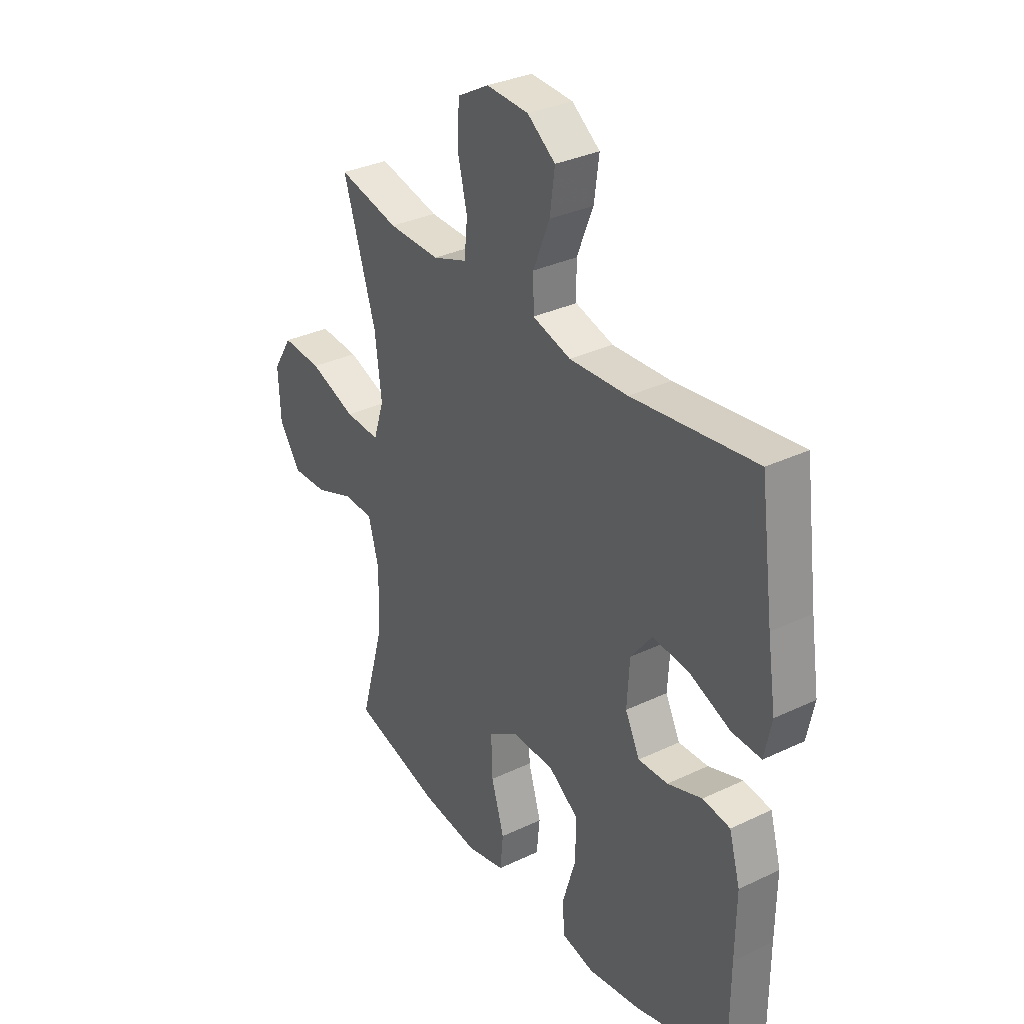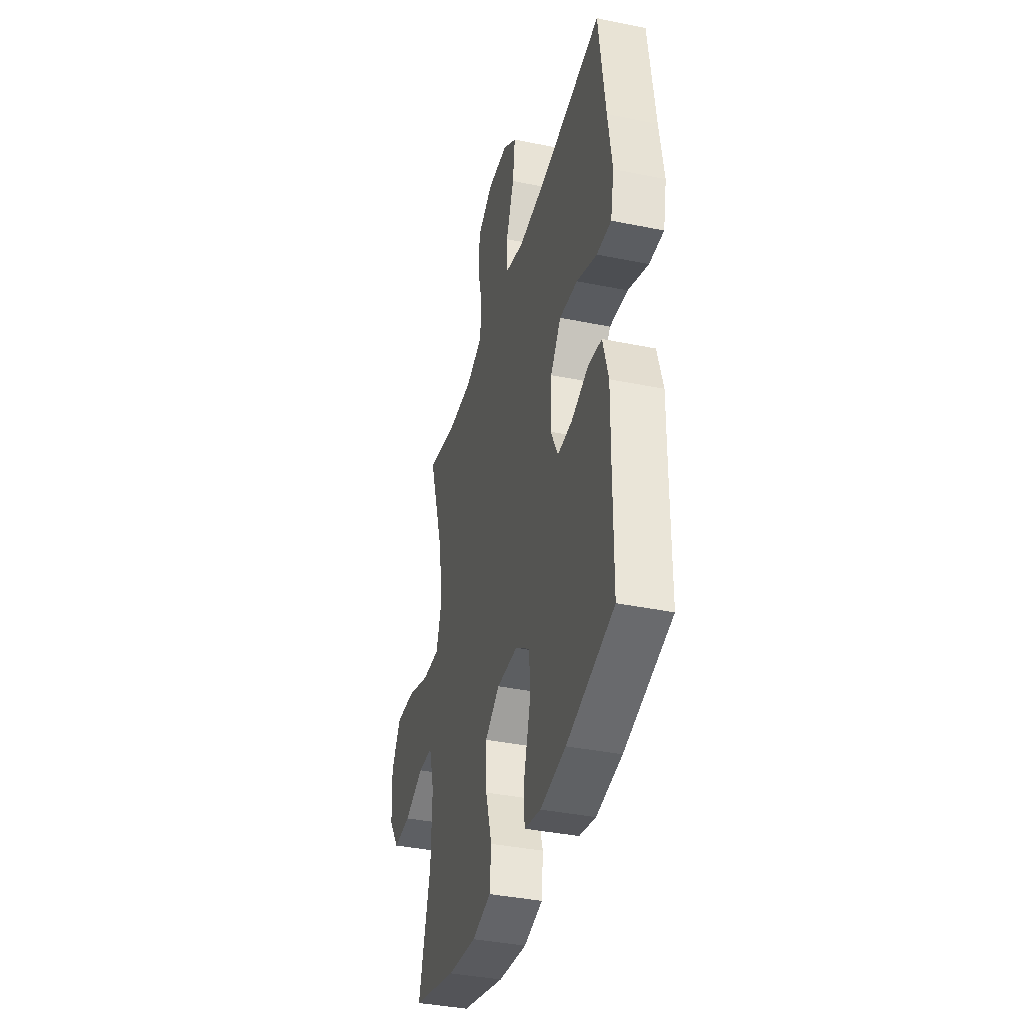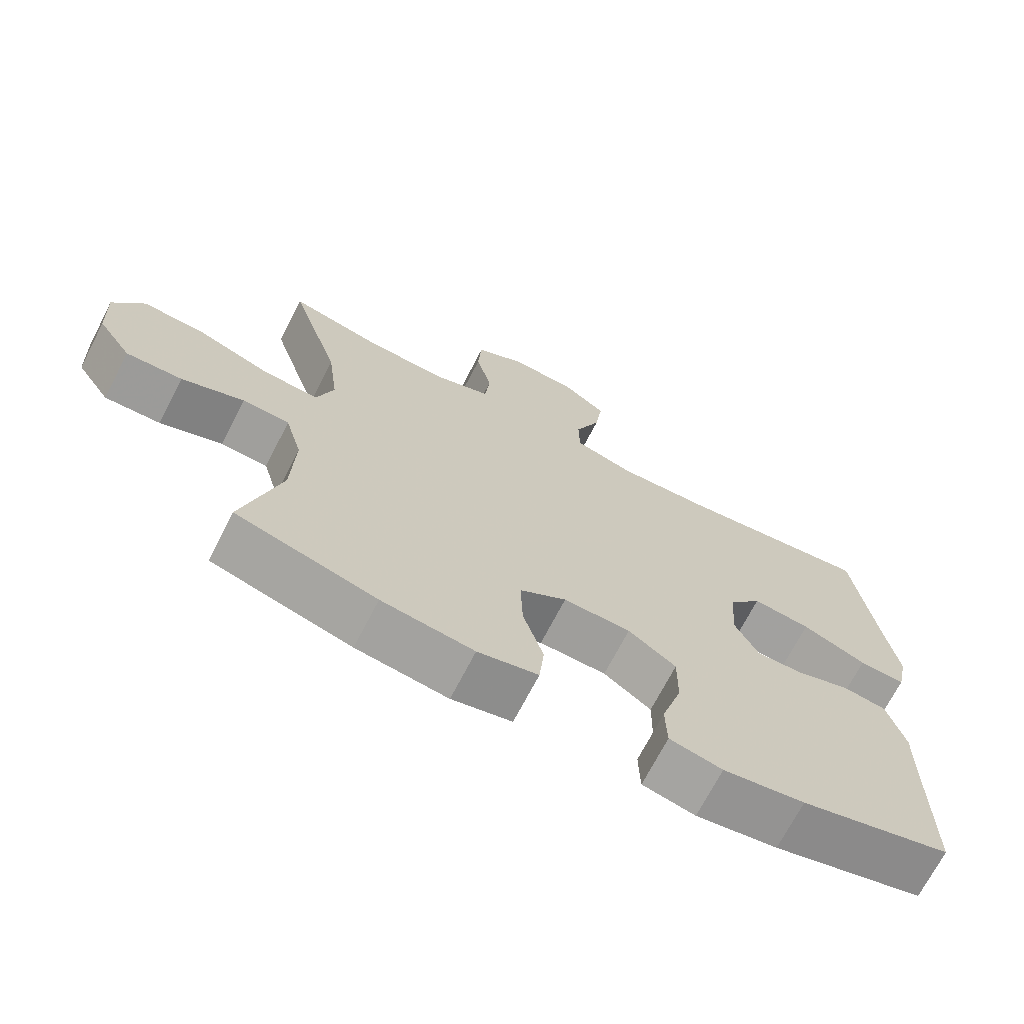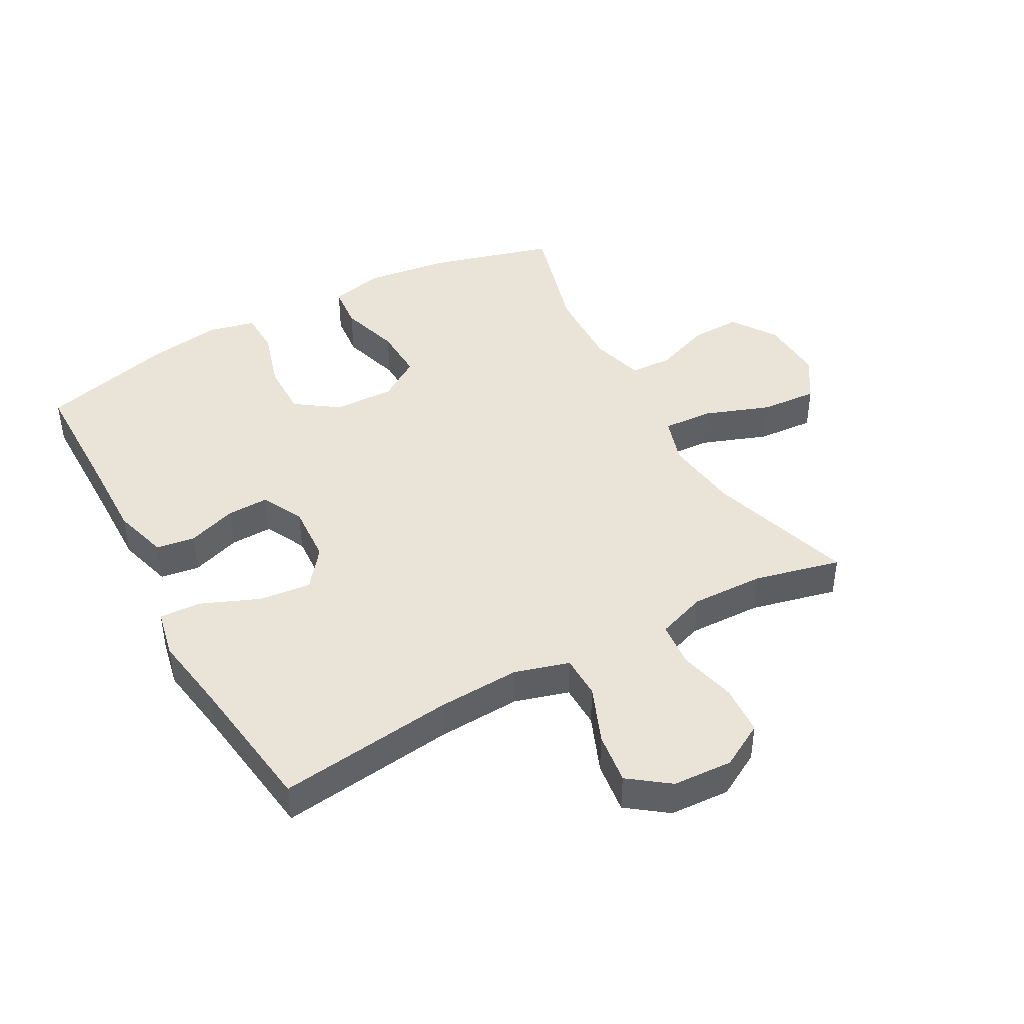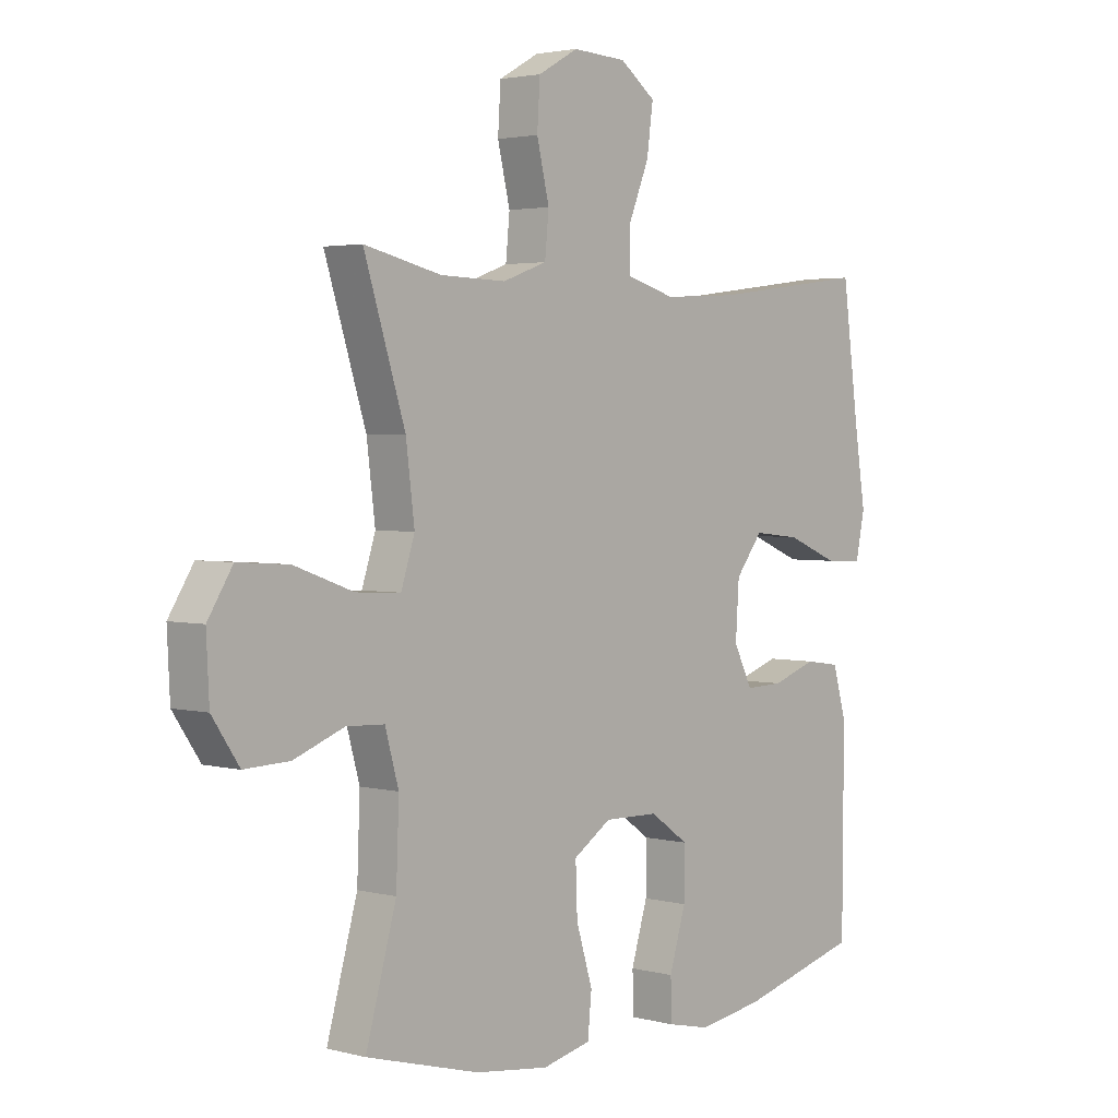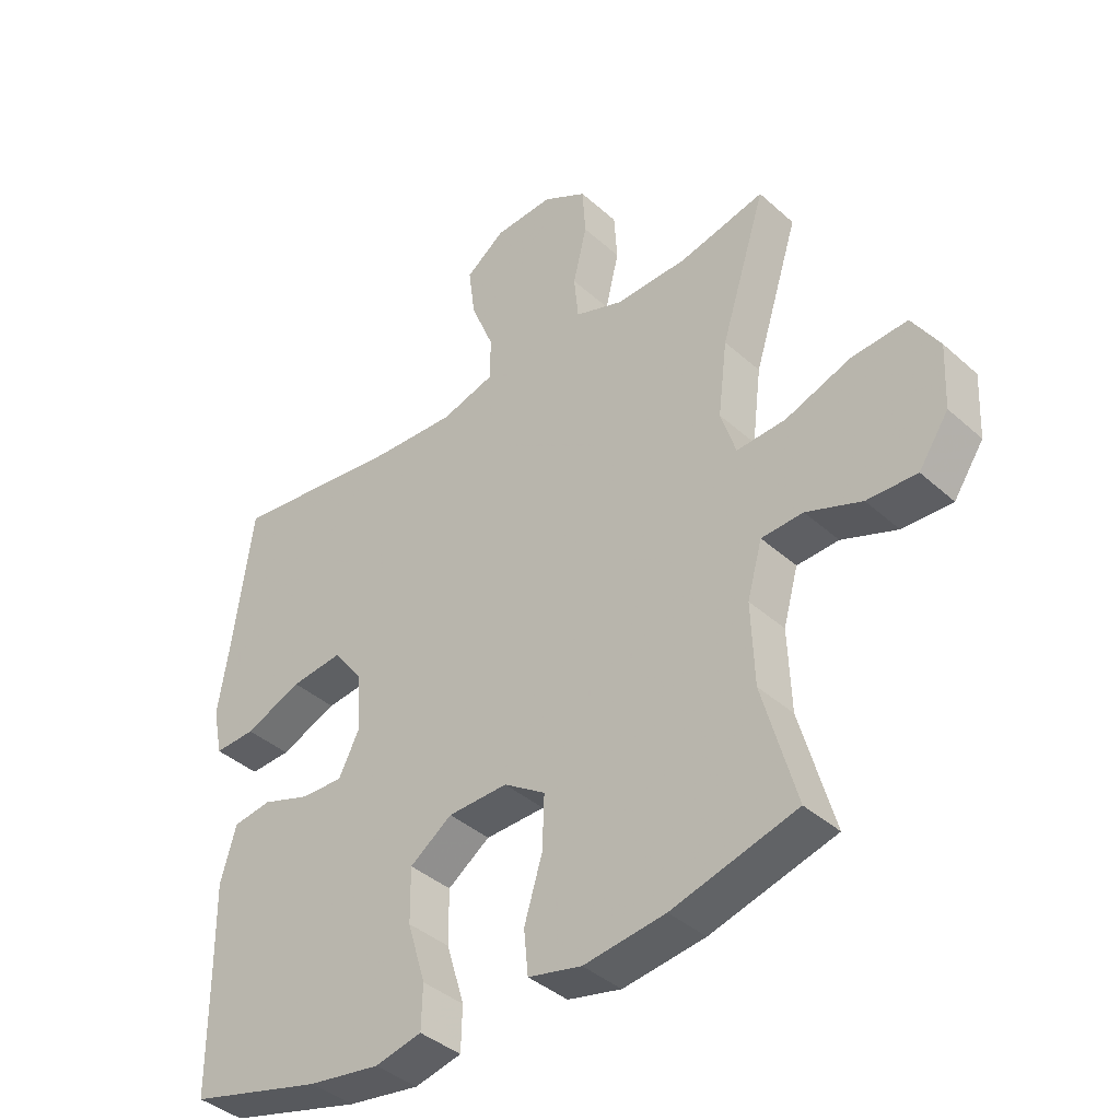
<metadata>
{"format":"obj","ext":"obj","renderer":"f3d","projection":"perspective","resolution":1024,"background":"white","views":[{"elev":32.7,"azim":-123.5,"up":"+Z"},{"elev":-38.4,"azim":-104.5,"up":"+Z"},{"elev":-70.4,"azim":152.7,"up":"+Z"},{"elev":43.4,"azim":-28.8,"up":"+Y"},{"elev":2.8,"azim":131.8,"up":"+Z"},{"elev":-39.8,"azim":42.3,"up":"+Z"}]}
</metadata>
<code>
v 0.5 0.07 0.5
v 0.427 0.07 0.268
v 0.412 0.07 0.147
v 0.436 0.07 0.072
v 0.515 0.07 0.076
v 0.62 0.07 0.114
v 0.71 0.07 0.12
v 0.754 0.07 0.05
v 0.749 0.07 -0.053
v 0.701 0.07 -0.124
v 0.621 0.07 -0.121
v 0.532 0.07 -0.087
v 0.465 0.07 -0.09
v 0.441 0.07 -0.176
v 0.446 0.07 -0.307
v 0.5 0.07 -0.5
v 0.3 0.07 -0.555
v 0.169 0.07 -0.572
v 0.083 0.07 -0.552
v 0.076 0.07 -0.481
v 0.105 0.07 -0.385
v 0.108 0.07 -0.299
v 0.041 0.07 -0.255
v -0.055 0.07 -0.257
v -0.123 0.07 -0.305
v -0.122 0.07 -0.392
v -0.093 0.07 -0.488
v -0.095 0.07 -0.558
v -0.17 0.07 -0.575
v -0.286 0.07 -0.557
v -0.5 0.07 -0.5
v -0.501 0.07 -0.298
v -0.503 0.07 -0.166
v -0.478 0.07 -0.078
v -0.416 0.07 -0.069
v -0.338 0.07 -0.096
v -0.271 0.07 -0.098
v -0.238 0.07 -0.032
v -0.244 0.07 0.063
v -0.292 0.07 0.125
v -0.375 0.07 0.116
v -0.467 0.07 0.078
v -0.533 0.07 0.075
v -0.549 0.07 0.152
v -0.53 0.07 0.275
v -0.5 0.07 0.5
v -0.221 0.07 0.464
v -0.089 0.07 0.457
v -0.003 0.07 0.482
v -0.002 0.07 0.551
v -0.039 0.07 0.642
v -0.05 0.07 0.724
v 0.013 0.07 0.771
v 0.108 0.07 0.776
v 0.179 0.07 0.736
v 0.184 0.07 0.657
v 0.162 0.07 0.565
v 0.169 0.07 0.493
v 0.247 0.07 0.465
v 0.363 0.07 0.468
v 0.5 0 0.5
v 0.427 0 0.268
v 0.412 0 0.147
v 0.436 0 0.072
v 0.515 0 0.076
v 0.62 0 0.114
v 0.71 0 0.12
v 0.754 0 0.05
v 0.749 0 -0.053
v 0.701 0 -0.124
v 0.621 0 -0.121
v 0.532 0 -0.087
v 0.465 0 -0.09
v 0.441 0 -0.176
v 0.446 0 -0.307
v 0.5 0 -0.5
v 0.3 0 -0.555
v 0.169 0 -0.572
v 0.083 0 -0.552
v 0.076 0 -0.481
v 0.105 0 -0.385
v 0.108 0 -0.299
v 0.041 0 -0.255
v -0.055 0 -0.257
v -0.123 0 -0.305
v -0.122 0 -0.392
v -0.093 0 -0.488
v -0.095 0 -0.558
v -0.17 0 -0.575
v -0.286 0 -0.557
v -0.5 0 -0.5
v -0.501 0 -0.298
v -0.503 0 -0.166
v -0.478 0 -0.078
v -0.416 0 -0.069
v -0.338 0 -0.096
v -0.271 0 -0.098
v -0.238 0 -0.032
v -0.244 0 0.063
v -0.292 0 0.125
v -0.375 0 0.116
v -0.467 0 0.078
v -0.533 0 0.075
v -0.549 0 0.152
v -0.53 0 0.275
v -0.5 0 0.5
v -0.221 0 0.464
v -0.089 0 0.457
v -0.003 0 0.482
v -0.002 0 0.551
v -0.039 0 0.642
v -0.05 0 0.724
v 0.013 0 0.771
v 0.108 0 0.776
v 0.179 0 0.736
v 0.184 0 0.657
v 0.162 0 0.565
v 0.169 0 0.493
v 0.247 0 0.465
v 0.363 0 0.468
f 55 56 57
f 54 55 57
f 53 54 57
f 52 53 57
f 51 52 57
f 50 51 57
f 49 50 57 58
f 48 49 58 59
f 45 46 47
f 45 47 48
f 44 45 48
f 43 44 48
f 42 43 48
f 41 42 48
f 40 41 48 59
f 34 35 36
f 33 34 36
f 32 33 36
f 32 36 37
f 31 32 37
f 30 31 37
f 29 30 37
f 28 29 37
f 27 28 37
f 26 27 37
f 25 26 37 38
f 19 20 21
f 18 19 21
f 17 18 21
f 16 17 21
f 15 16 21
f 14 15 21 22
f 13 14 22 23
f 10 11 12
f 9 10 12
f 8 9 12
f 7 8 12
f 6 7 12
f 5 6 12
f 4 5 12 13
f 13 23 24
f 4 13 24
f 3 4 24
f 60 1 2
f 60 2 3
f 59 60 3
f 40 59 3
f 39 40 3
f 25 38 39
f 24 25 39
f 3 24 39
f 117 116 115
f 117 115 114
f 117 114 113
f 117 113 112
f 117 112 111
f 117 111 110
f 118 117 110 109
f 119 118 109 108
f 107 106 105
f 108 107 105
f 108 105 104
f 108 104 103
f 108 103 102
f 108 102 101
f 119 108 101 100
f 96 95 94
f 96 94 93
f 96 93 92
f 97 96 92
f 97 92 91
f 97 91 90
f 97 90 89
f 97 89 88
f 97 88 87
f 97 87 86
f 98 97 86 85
f 81 80 79
f 81 79 78
f 81 78 77
f 81 77 76
f 81 76 75
f 82 81 75 74
f 83 82 74 73
f 72 71 70
f 72 70 69
f 72 69 68
f 72 68 67
f 72 67 66
f 72 66 65
f 73 72 65 64
f 84 83 73
f 84 73 64
f 84 64 63
f 62 61 120
f 63 62 120
f 63 120 119
f 63 119 100
f 63 100 99
f 99 98 85
f 99 85 84
f 99 84 63
f 1 61 62 2
f 2 62 63 3
f 3 63 64 4
f 4 64 65 5
f 5 65 66 6
f 6 66 67 7
f 7 67 68 8
f 8 68 69 9
f 9 69 70 10
f 10 70 71 11
f 11 71 72 12
f 12 72 73 13
f 13 73 74 14
f 14 74 75 15
f 15 75 76 16
f 16 76 77 17
f 17 77 78 18
f 18 78 79 19
f 19 79 80 20
f 20 80 81 21
f 21 81 82 22
f 22 82 83 23
f 23 83 84 24
f 24 84 85 25
f 25 85 86 26
f 26 86 87 27
f 27 87 88 28
f 28 88 89 29
f 29 89 90 30
f 30 90 91 31
f 31 91 92 32
f 32 92 93 33
f 33 93 94 34
f 34 94 95 35
f 35 95 96 36
f 36 96 97 37
f 37 97 98 38
f 38 98 99 39
f 39 99 100 40
f 40 100 101 41
f 41 101 102 42
f 42 102 103 43
f 43 103 104 44
f 44 104 105 45
f 45 105 106 46
f 46 106 107 47
f 47 107 108 48
f 48 108 109 49
f 49 109 110 50
f 50 110 111 51
f 51 111 112 52
f 52 112 113 53
f 53 113 114 54
f 54 114 115 55
f 55 115 116 56
f 56 116 117 57
f 57 117 118 58
f 58 118 119 59
f 59 119 120 60
f 60 120 61 1

</code>
